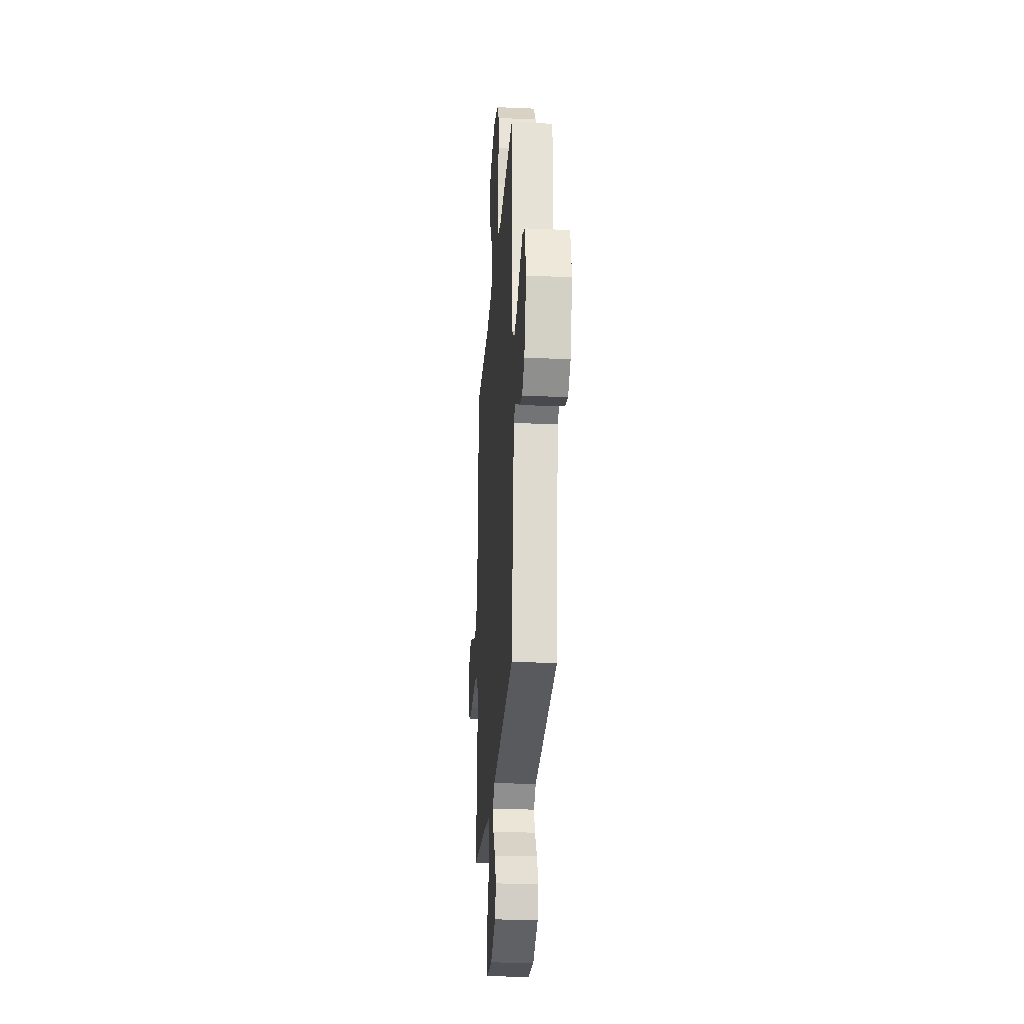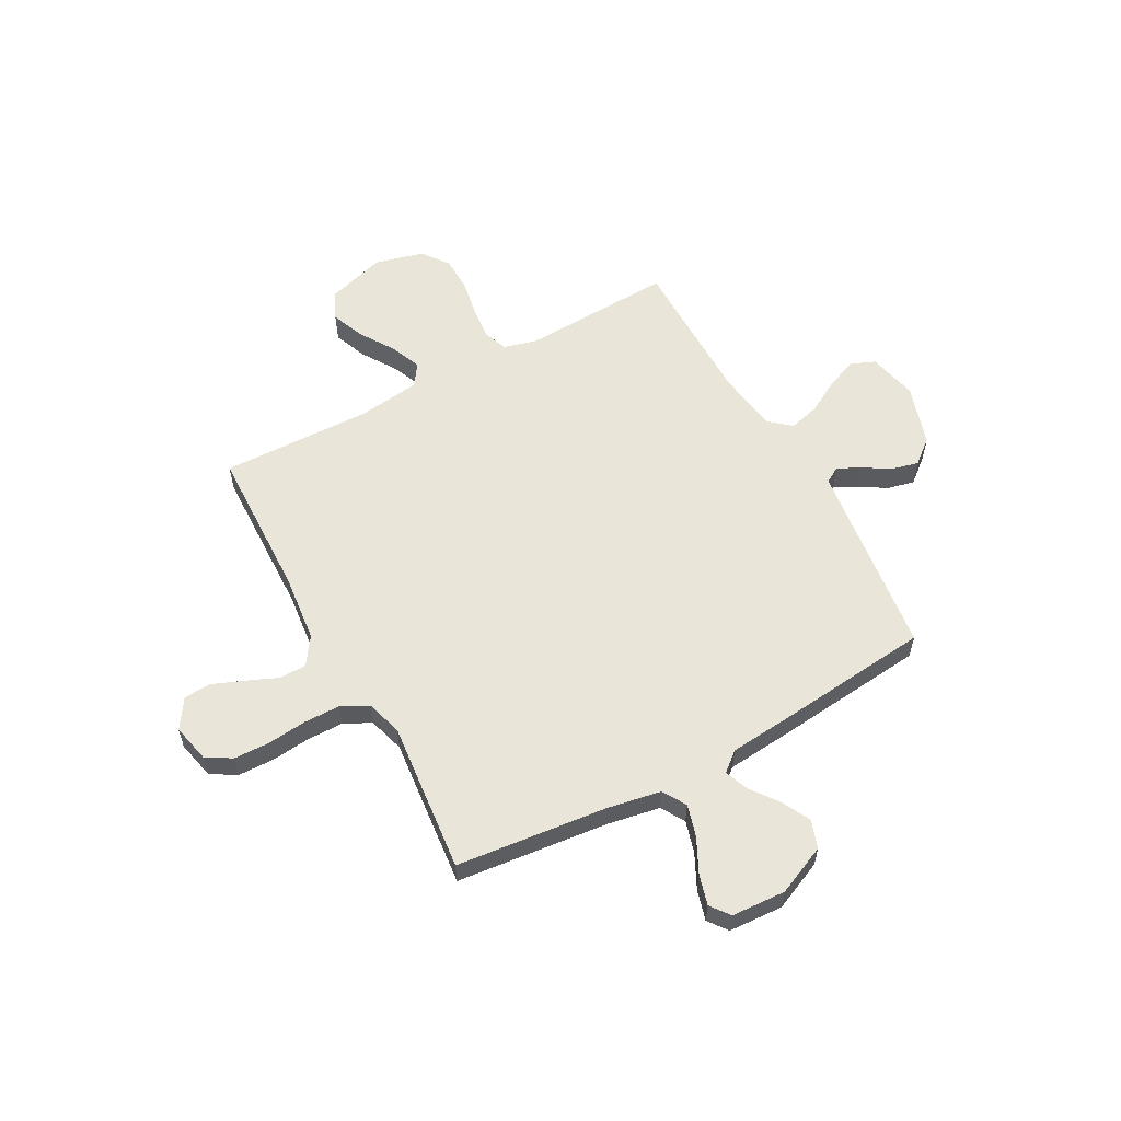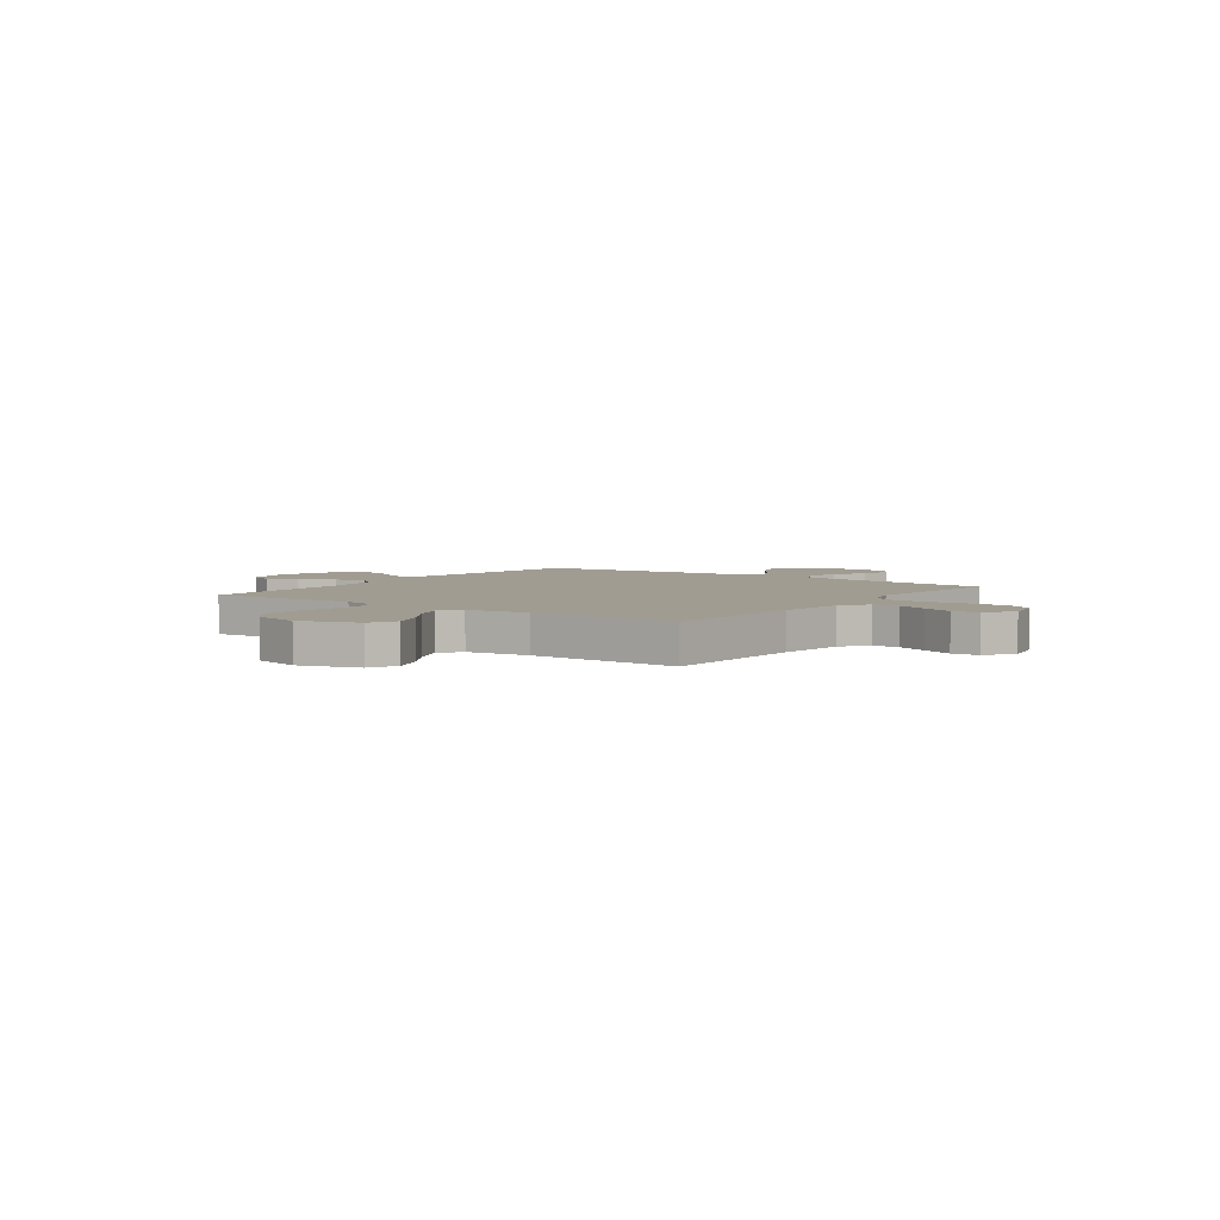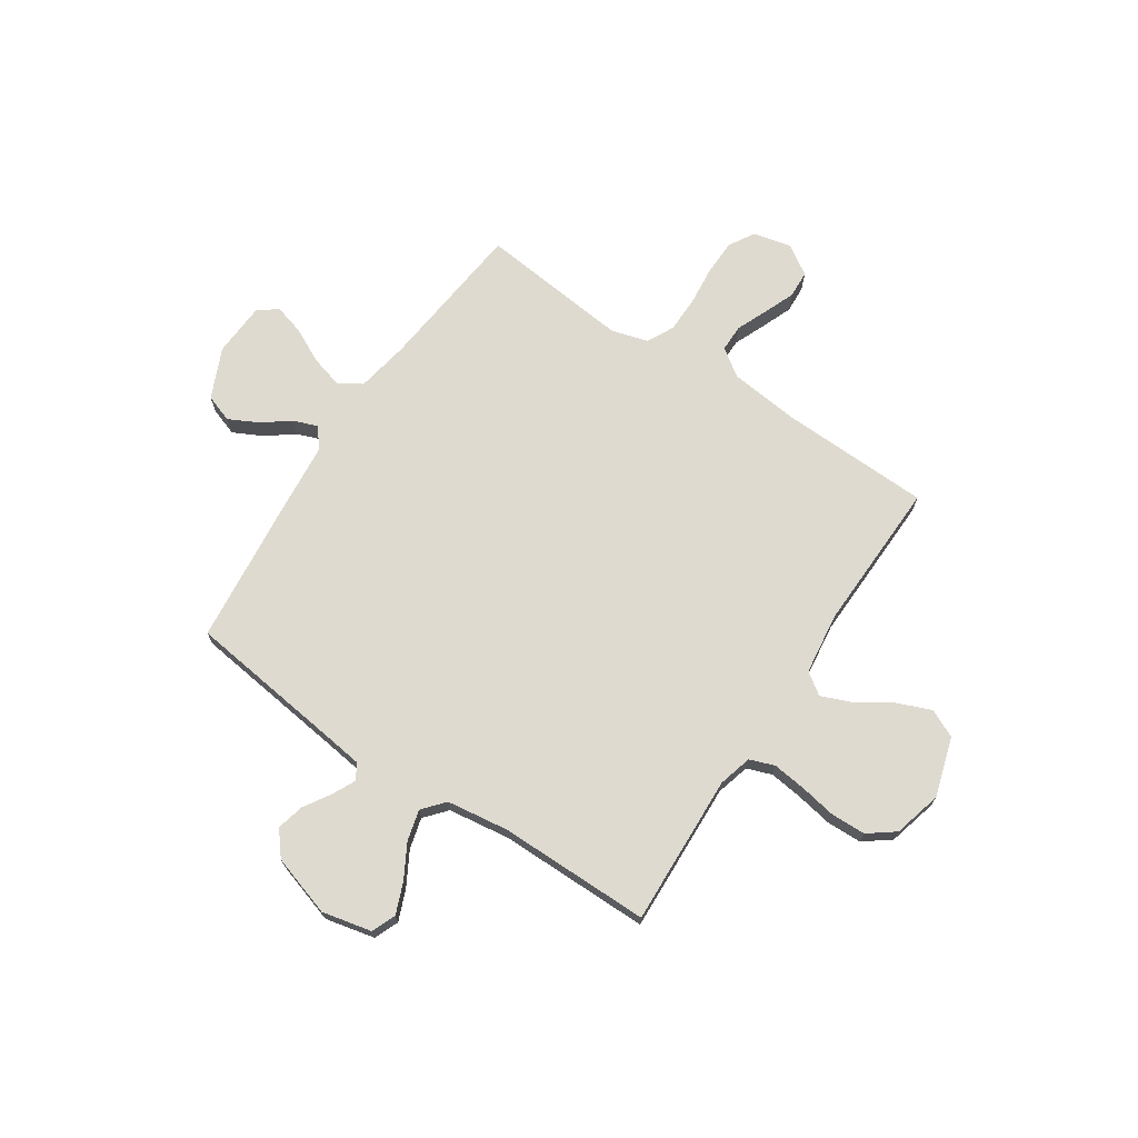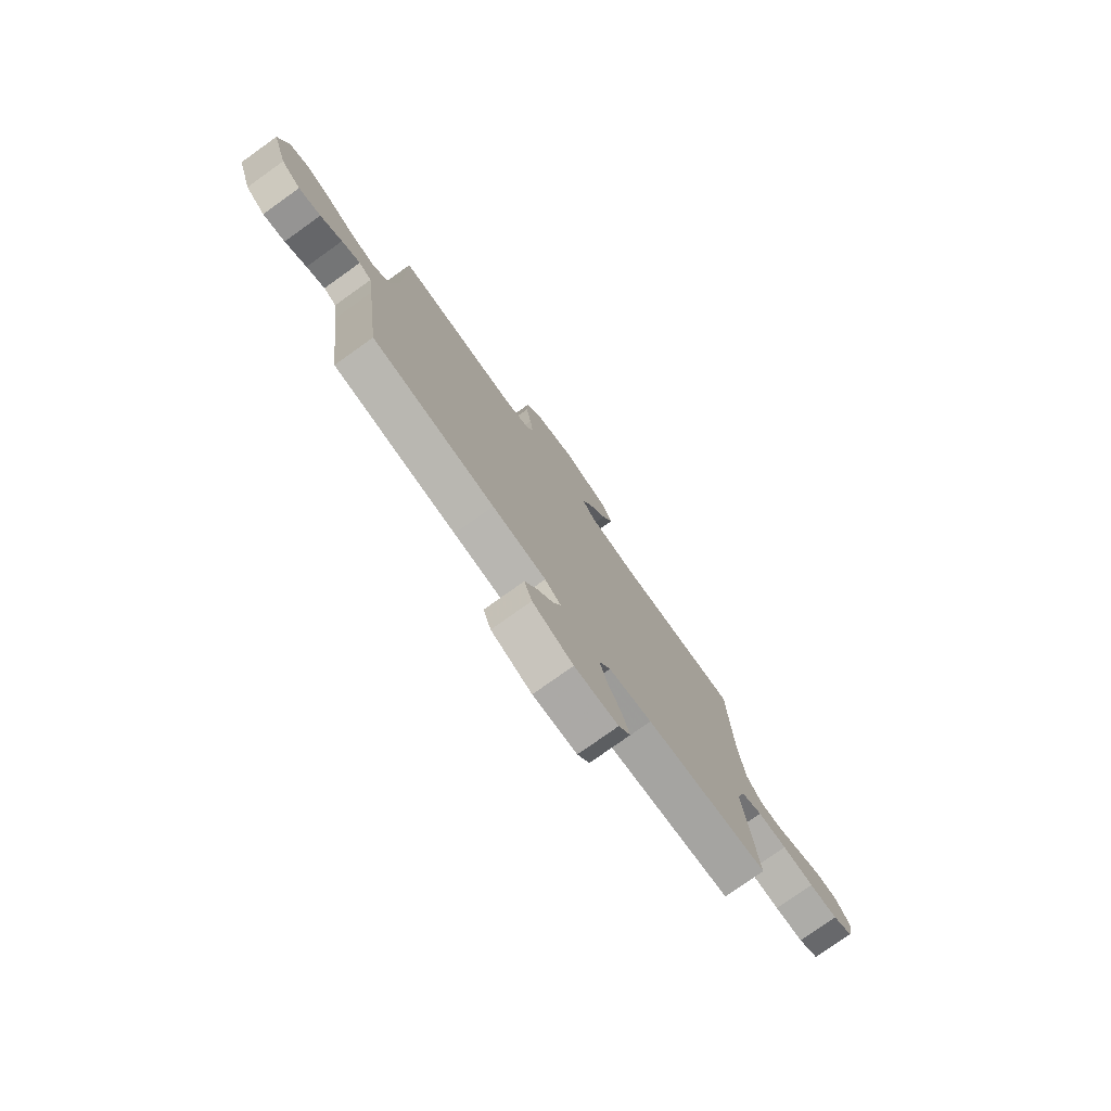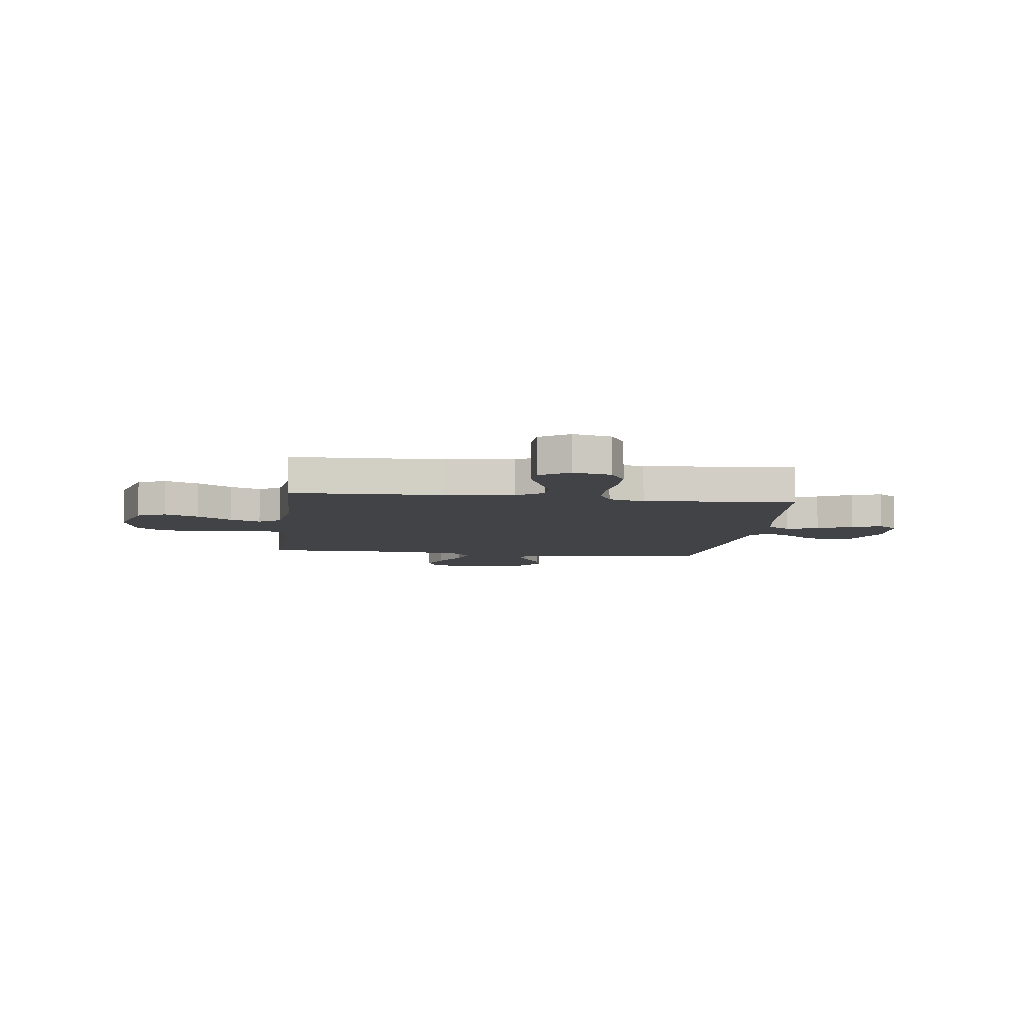
<metadata>
{"format":"obj","ext":"obj","renderer":"f3d","projection":"perspective","resolution":1024,"background":"white","views":[{"elev":-25.9,"azim":-93.9,"up":"+Z"},{"elev":58.0,"azim":151.3,"up":"+Y"},{"elev":4.4,"azim":36.0,"up":"+Y"},{"elev":70.9,"azim":-56.4,"up":"+Y"},{"elev":-77.9,"azim":-54.5,"up":"+Z"},{"elev":-7.4,"azim":82.7,"up":"+Y"}]}
</metadata>
<code>
v -0.5 0.07 -0.5
v -0.538 0.07 -0.2
v -0.55 0.07 -0.11
v -0.581 0.07 -0.092
v -0.626 0.07 -0.114
v -0.679 0.07 -0.147
v -0.733 0.07 -0.16
v -0.781 0.07 -0.121
v -0.819 0.07 0
v -0.797 0.07 0.098
v -0.749 0.07 0.118
v -0.687 0.07 0.093
v -0.621 0.07 0.056
v -0.56 0.07 0.04
v -0.517 0.07 0.077
v -0.5 0.07 0.2
v -0.5 0.07 0.5
v -0.2 0.07 0.487
v -0.134 0.07 0.505
v -0.116 0.07 0.554
v -0.124 0.07 0.62
v -0.137 0.07 0.693
v -0.135 0.07 0.762
v -0.096 0.07 0.814
v 0 0.07 0.839
v 0.117 0.07 0.803
v 0.143 0.07 0.747
v 0.116 0.07 0.68
v 0.072 0.07 0.612
v 0.047 0.07 0.551
v 0.077 0.07 0.508
v 0.2 0.07 0.492
v 0.5 0.07 0.5
v 0.509 0.07 0.2
v 0.524 0.07 0.064
v 0.562 0.07 0.01
v 0.616 0.07 0.01
v 0.677 0.07 0.036
v 0.739 0.07 0.061
v 0.793 0.07 0.058
v 0.831 0.07 0
v 0.814 0.07 -0.076
v 0.764 0.07 -0.106
v 0.693 0.07 -0.108
v 0.615 0.07 -0.1
v 0.543 0.07 -0.101
v 0.49 0.07 -0.128
v 0.469 0.07 -0.2
v 0.5 0.07 -0.5
v 0.2 0.07 -0.532
v 0.095 0.07 -0.551
v 0.067 0.07 -0.598
v 0.085 0.07 -0.661
v 0.119 0.07 -0.729
v 0.136 0.07 -0.789
v 0.107 0.07 -0.827
v 0 0.07 -0.833
v -0.099 0.07 -0.789
v -0.118 0.07 -0.734
v -0.089 0.07 -0.677
v -0.048 0.07 -0.622
v -0.03 0.07 -0.575
v -0.069 0.07 -0.543
v -0.2 0.07 -0.531
v -0.5 0 -0.5
v -0.538 0 -0.2
v -0.55 0 -0.11
v -0.581 0 -0.092
v -0.626 0 -0.114
v -0.679 0 -0.147
v -0.733 0 -0.16
v -0.781 0 -0.121
v -0.819 0 0
v -0.797 0 0.098
v -0.749 0 0.118
v -0.687 0 0.093
v -0.621 0 0.056
v -0.56 0 0.04
v -0.517 0 0.077
v -0.5 0 0.2
v -0.5 0 0.5
v -0.2 0 0.487
v -0.134 0 0.505
v -0.116 0 0.554
v -0.124 0 0.62
v -0.137 0 0.693
v -0.135 0 0.762
v -0.096 0 0.814
v 0 0 0.839
v 0.117 0 0.803
v 0.143 0 0.747
v 0.116 0 0.68
v 0.072 0 0.612
v 0.047 0 0.551
v 0.077 0 0.508
v 0.2 0 0.492
v 0.5 0 0.5
v 0.509 0 0.2
v 0.524 0 0.064
v 0.562 0 0.01
v 0.616 0 0.01
v 0.677 0 0.036
v 0.739 0 0.061
v 0.793 0 0.058
v 0.831 0 0
v 0.814 0 -0.076
v 0.764 0 -0.106
v 0.693 0 -0.108
v 0.615 0 -0.1
v 0.543 0 -0.101
v 0.49 0 -0.128
v 0.469 0 -0.2
v 0.5 0 -0.5
v 0.2 0 -0.532
v 0.095 0 -0.551
v 0.067 0 -0.598
v 0.085 0 -0.661
v 0.119 0 -0.729
v 0.136 0 -0.789
v 0.107 0 -0.827
v 0 0 -0.833
v -0.099 0 -0.789
v -0.118 0 -0.734
v -0.089 0 -0.677
v -0.048 0 -0.622
v -0.03 0 -0.575
v -0.069 0 -0.543
v -0.2 0 -0.531
f 63 64 1 2
f 59 60 61
f 58 59 61
f 57 58 61
f 56 57 61
f 55 56 61
f 54 55 61
f 53 54 61
f 52 53 61 62
f 51 52 62 63
f 48 49 50
f 63 2 3
f 51 63 3
f 50 51 3
f 48 50 3
f 47 48 3
f 43 44 45
f 42 43 45
f 41 42 45
f 40 41 45
f 39 40 45
f 38 39 45
f 37 38 45
f 36 37 45 46
f 47 3 4
f 46 47 4
f 36 46 4
f 35 36 4
f 32 33 34
f 34 35 4
f 32 34 4
f 31 32 4
f 27 28 29
f 26 27 29
f 25 26 29
f 24 25 29
f 23 24 29
f 22 23 29
f 21 22 29
f 20 21 29 30
f 19 20 30 31
f 16 17 18
f 18 19 31
f 16 18 31
f 15 16 31
f 11 12 13
f 10 11 13
f 9 10 13
f 8 9 13
f 7 8 13
f 6 7 13
f 5 6 13
f 5 13 14
f 14 15 31
f 5 14 31
f 4 5 31
f 66 65 128 127
f 125 124 123
f 125 123 122
f 125 122 121
f 125 121 120
f 125 120 119
f 125 119 118
f 125 118 117
f 126 125 117 116
f 127 126 116 115
f 114 113 112
f 67 66 127
f 67 127 115
f 67 115 114
f 67 114 112
f 67 112 111
f 109 108 107
f 109 107 106
f 109 106 105
f 109 105 104
f 109 104 103
f 109 103 102
f 109 102 101
f 110 109 101 100
f 68 67 111
f 68 111 110
f 68 110 100
f 68 100 99
f 98 97 96
f 68 99 98
f 68 98 96
f 68 96 95
f 93 92 91
f 93 91 90
f 93 90 89
f 93 89 88
f 93 88 87
f 93 87 86
f 93 86 85
f 94 93 85 84
f 95 94 84 83
f 82 81 80
f 95 83 82
f 95 82 80
f 95 80 79
f 77 76 75
f 77 75 74
f 77 74 73
f 77 73 72
f 77 72 71
f 77 71 70
f 77 70 69
f 78 77 69
f 95 79 78
f 95 78 69
f 95 69 68
f 1 65 66 2
f 2 66 67 3
f 3 67 68 4
f 4 68 69 5
f 5 69 70 6
f 6 70 71 7
f 7 71 72 8
f 8 72 73 9
f 9 73 74 10
f 10 74 75 11
f 11 75 76 12
f 12 76 77 13
f 13 77 78 14
f 14 78 79 15
f 15 79 80 16
f 16 80 81 17
f 17 81 82 18
f 18 82 83 19
f 19 83 84 20
f 20 84 85 21
f 21 85 86 22
f 22 86 87 23
f 23 87 88 24
f 24 88 89 25
f 25 89 90 26
f 26 90 91 27
f 27 91 92 28
f 28 92 93 29
f 29 93 94 30
f 30 94 95 31
f 31 95 96 32
f 32 96 97 33
f 33 97 98 34
f 34 98 99 35
f 35 99 100 36
f 36 100 101 37
f 37 101 102 38
f 38 102 103 39
f 39 103 104 40
f 40 104 105 41
f 41 105 106 42
f 42 106 107 43
f 43 107 108 44
f 44 108 109 45
f 45 109 110 46
f 46 110 111 47
f 47 111 112 48
f 48 112 113 49
f 49 113 114 50
f 50 114 115 51
f 51 115 116 52
f 52 116 117 53
f 53 117 118 54
f 54 118 119 55
f 55 119 120 56
f 56 120 121 57
f 57 121 122 58
f 58 122 123 59
f 59 123 124 60
f 60 124 125 61
f 61 125 126 62
f 62 126 127 63
f 63 127 128 64
f 64 128 65 1

</code>
